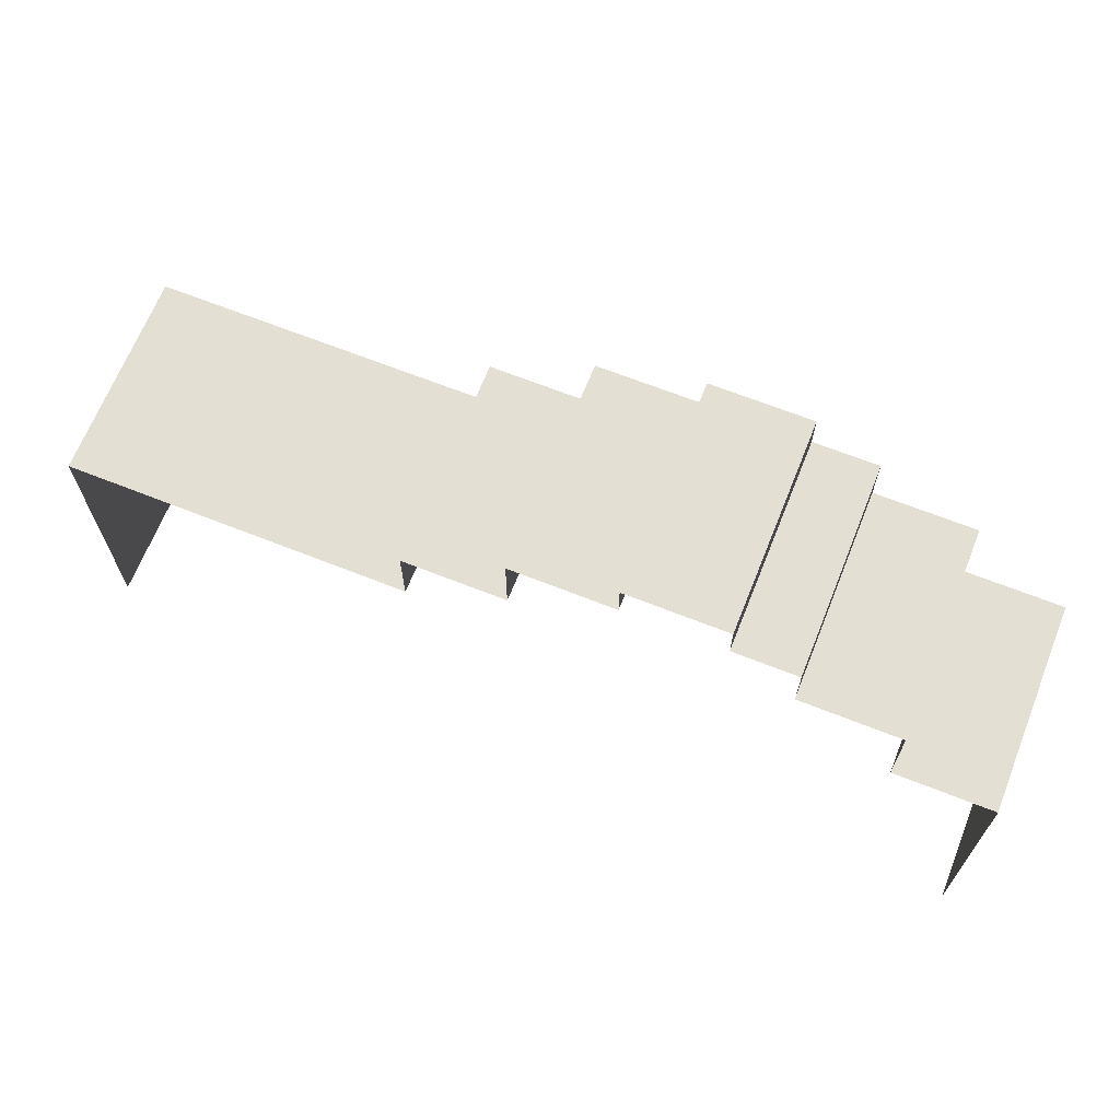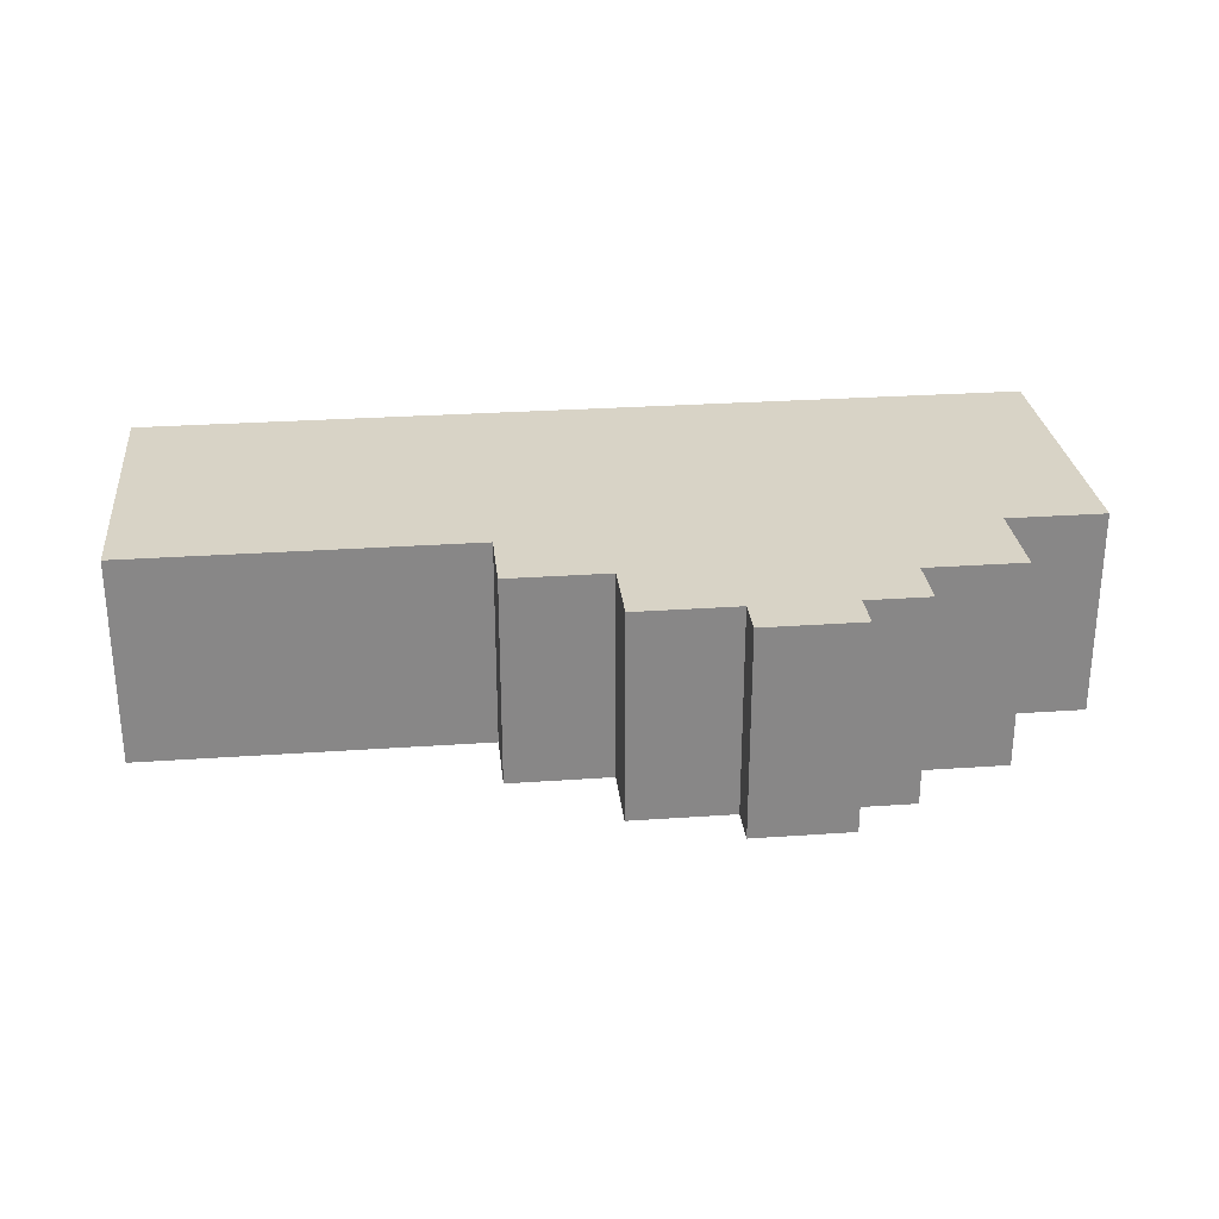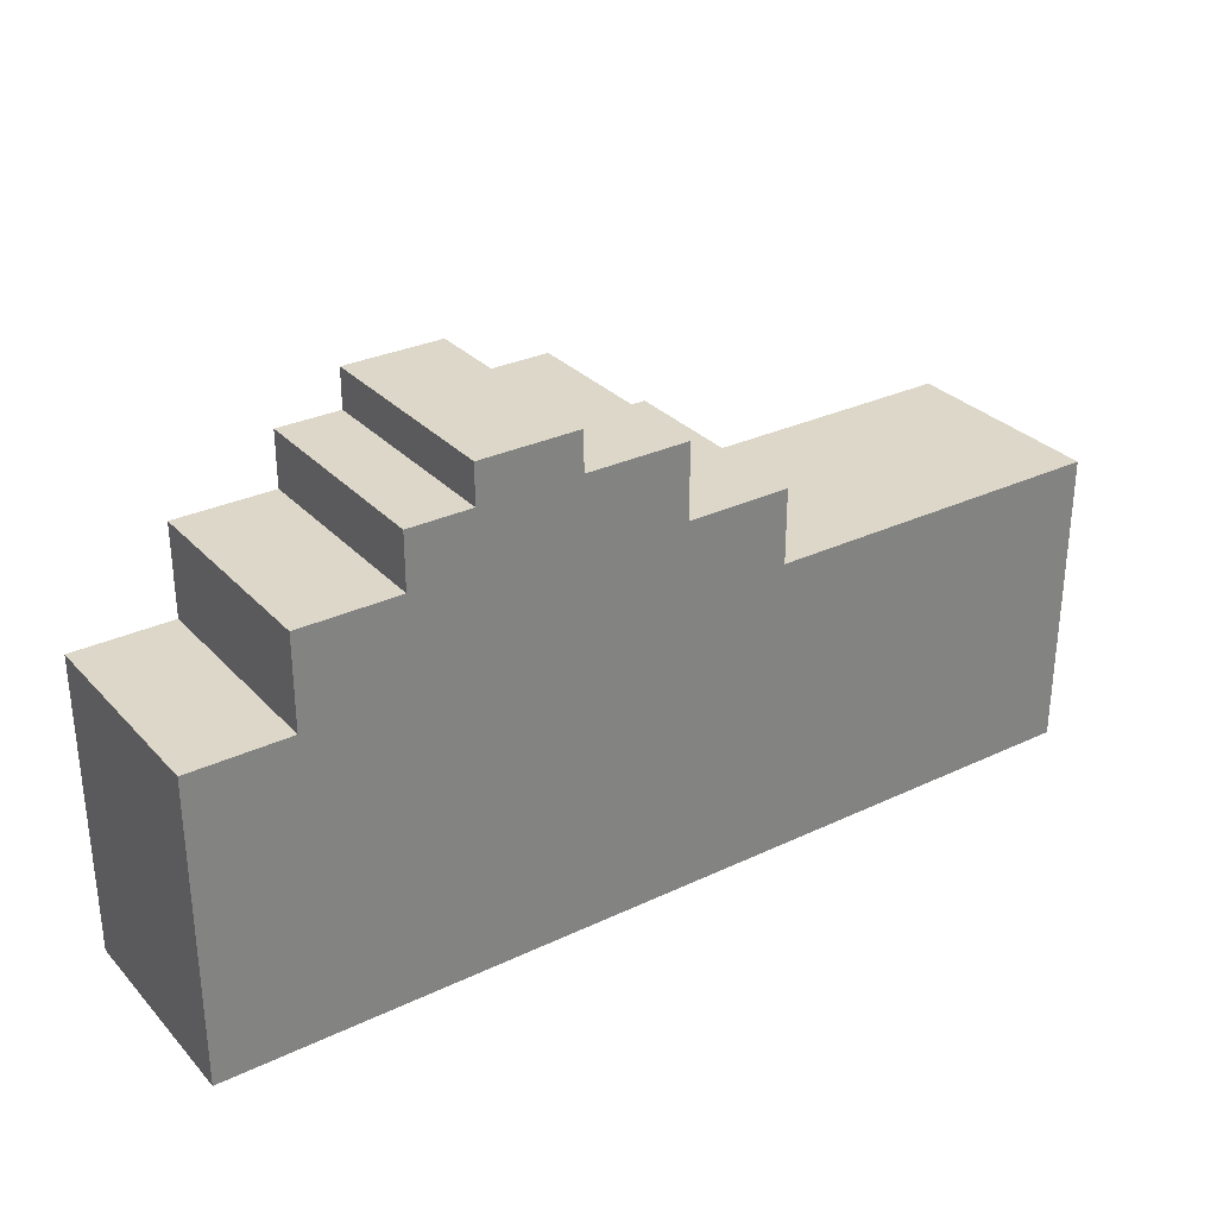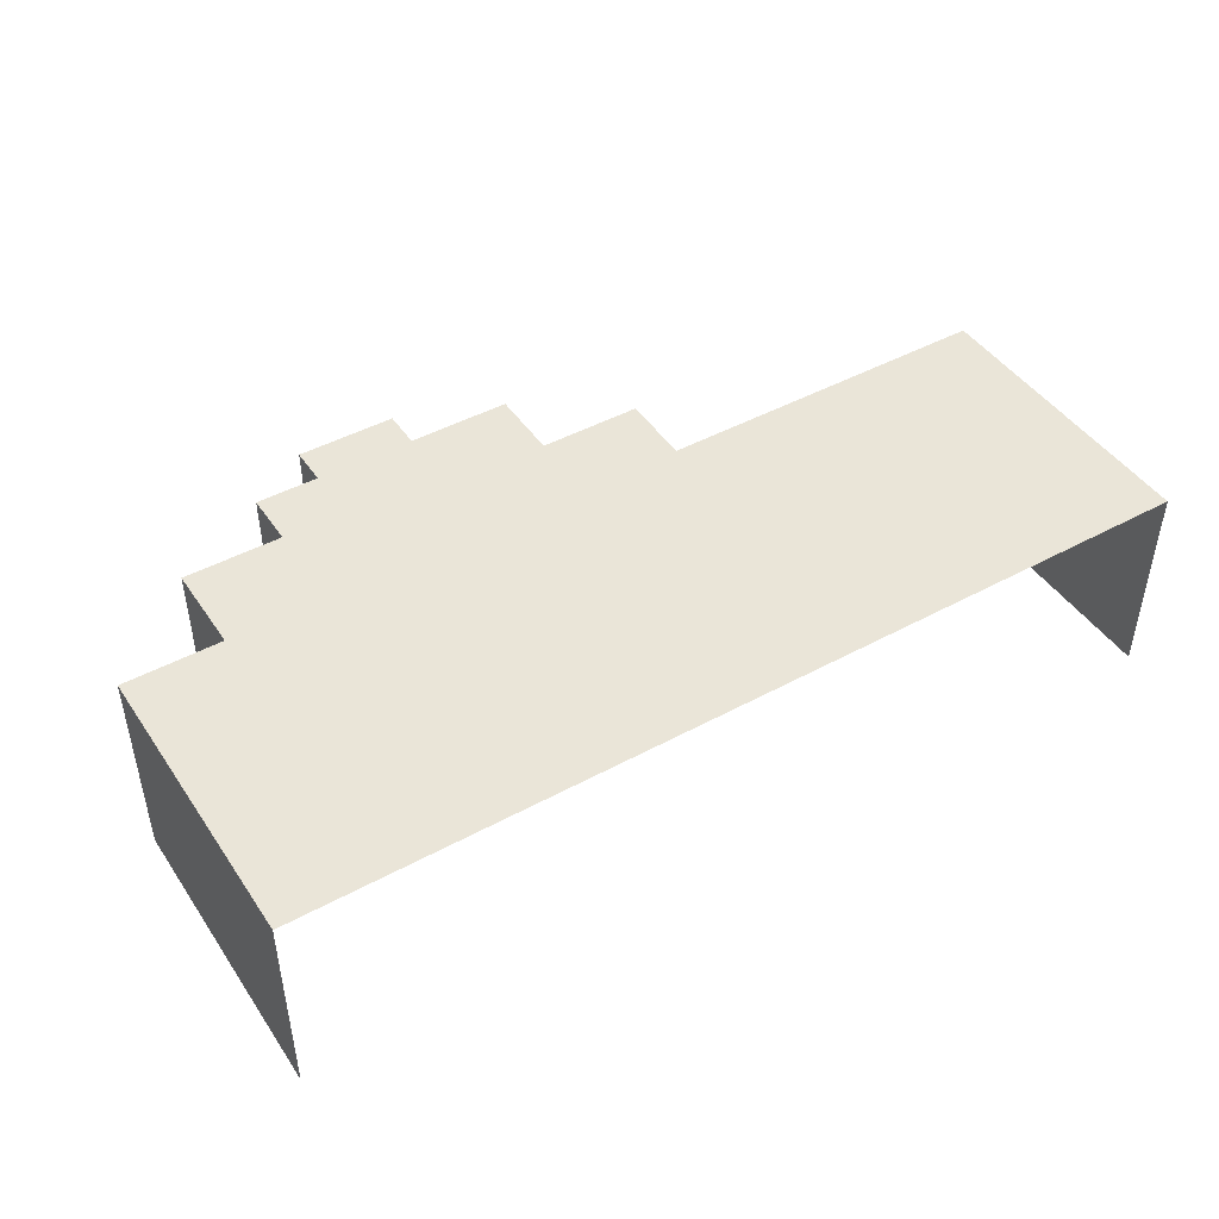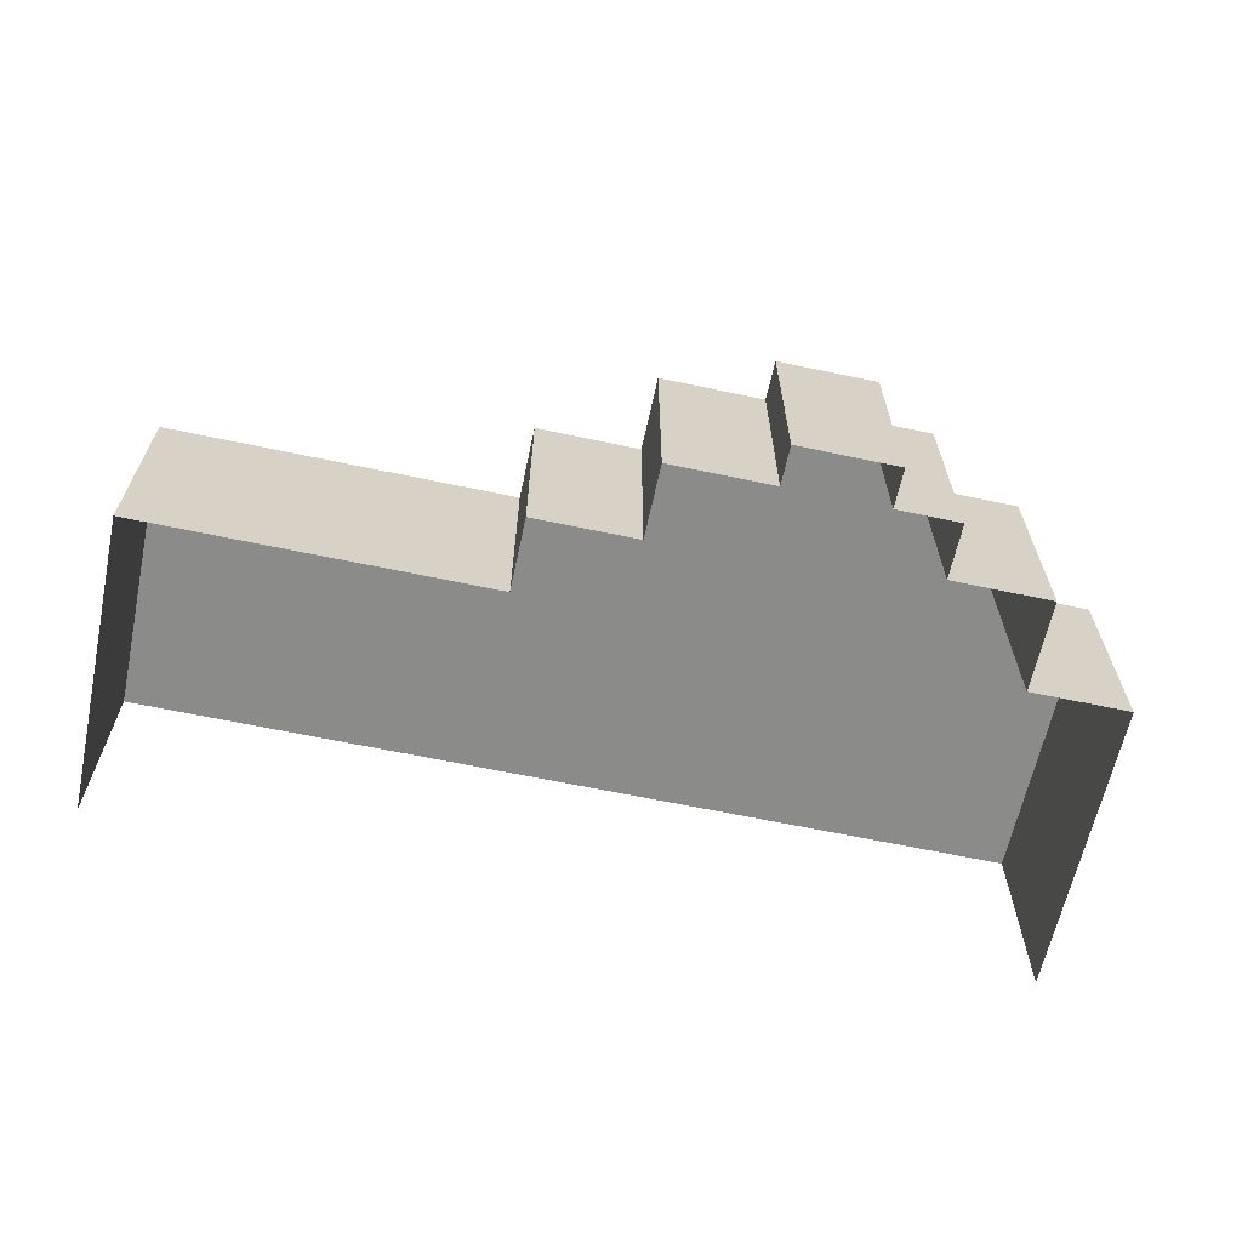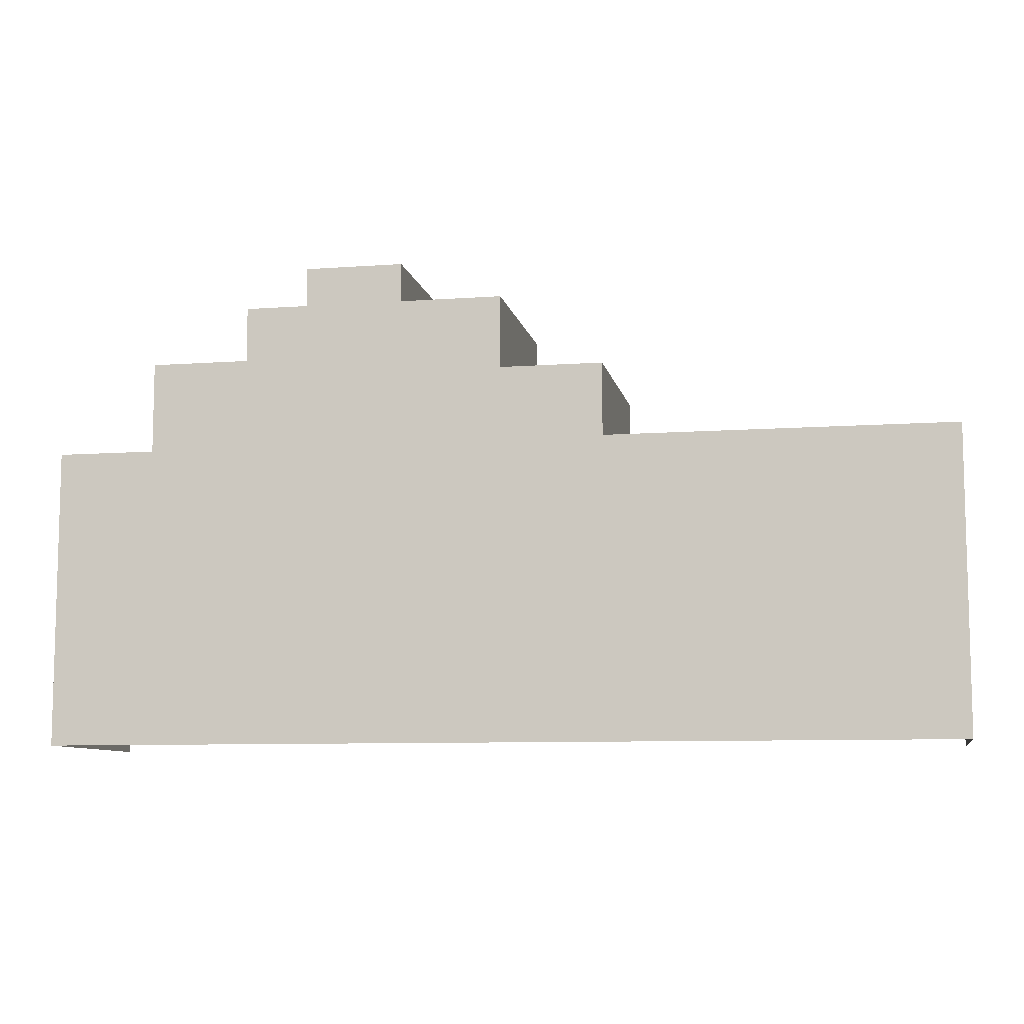
<metadata>
{"format":"obj","ext":"obj","renderer":"f3d","projection":"perspective","resolution":1024,"background":"white","views":[{"elev":67.0,"azim":-158.3,"up":"+Y"},{"elev":27.8,"azim":173.9,"up":"+Z"},{"elev":30.3,"azim":-34.4,"up":"+Y"},{"elev":45.4,"azim":-32.1,"up":"+Z"},{"elev":-63.7,"azim":167.9,"up":"+Z"},{"elev":-8.8,"azim":11.0,"up":"+Y"}]}
</metadata>
<code>
g fort_terrain_village
v 5.503 -8.125 1e-06
v -5.497 -8.125 1e-06
v -5.497 -8.125 -1
v 5.503 -8.125 -1
v 5.503 -8.125 -23.12
v -5.497 -8.125 -23.12
v 5.503 -8.125 -1
v 5.503 -8.125 -23.12
v 5.503 -12.44 -23.12
v 5.503 -12.44 -1
v 5.503 -12.44 -1
v 5.503 -12.44 -23.12
v 16.88 -12.44 -23.12
v 16.88 -12.44 -1
v 16.88 -12.44 -1
v 16.88 -12.44 -23.12
v 16.88 -20.5 -23.12
v 16.88 -20.5 -1
v -5.497 -8.125 -23.12
v -5.497 -8.125 -1
v -5.497 -12.44 -1
v -5.497 -12.44 -23.12
v -5.497 -12.44 -23.12
v -5.497 -12.44 -1
v -12.5 -12.44 -1
v -12.5 -12.44 -23.12
v -12.5 -12.44 -1
v -12.5 -18.5 -1
v -12.5 -18.5 -23.12
v -12.5 -12.44 -23.12
v 16.88 -20.5 -23.12
v 28.25 -20.5 -23.12
v 28.25 -20.5 -1
v 16.88 -20.5 -1
v 28.25 -20.5 -23.12
v 28.25 -28.56 -23.12
v 28.25 -28.56 -1
v 28.25 -20.5 -1
v -23.5 -18.5 -1
v -23.5 -18.5 -23.12
v -12.5 -18.5 -23.12
v -12.5 -18.5 -1
v -23.5 -18.5 -1
v -23.5 -28.56 -1
v -23.5 -28.56 -23.12
v -23.5 -18.5 -23.12
v -23.5 -28.56 -1
v -34.5 -28.56 -1
v -34.5 -28.56 -23.12
v -23.5 -28.56 -23.12
v -34.5 -28.56 -1
v -34.5 -61.75 -1
v -34.5 -61.75 -23.12
v -34.5 -28.56 -23.12
v 28.25 -28.56 -23.12
v 66.42 -28.56 -23.12
v 66.42 -28.56 -1
v 28.25 -28.56 -1
v 66.42 -28.56 -23.12
v 66.42 -61.75 -23.12
v 66.42 -61.75 -1
v 66.42 -28.56 -1
f -60 -61 -62
f -59 -60 -62
f -60 -59 -58
f -57 -60 -58
f -54 -55 -56
f -53 -54 -56
f -50 -51 -52
f -49 -50 -52
f -46 -47 -48
f -45 -46 -48
f -42 -43 -44
f -41 -42 -44
f -38 -39 -40
f -37 -38 -40
f -34 -35 -36
f -33 -34 -36
f -30 -31 -32
f -29 -30 -32
f -26 -27 -28
f -25 -26 -28
f -22 -23 -24
f -21 -22 -24
f -18 -19 -20
f -17 -18 -20
f -14 -15 -16
f -13 -14 -16
f -10 -11 -12
f -9 -10 -12
f -6 -7 -8
f -5 -6 -8
f -2 -3 -4
f -1 -2 -4
v 5.503 -8.125 1e-06
v 5.503 -12.44 1e-06
v -5.497 -12.44 1e-06
v -5.497 -8.125 1e-06
v 5.503 -20.5 1e-06
v 16.88 -20.5 1e-06
v 16.88 -12.44 1e-06
v -5.497 -20.5 1e-06
v -12.5 -12.44 1e-06
v -12.5 -18.5 1e-06
v 16.88 -28.56 1e-06
v 28.25 -28.56 1e-06
v 28.25 -20.5 1e-06
v 5.503 -28.56 1e-06
v -5.497 -28.56 1e-06
v -12.5 -28.56 1e-06
v -23.5 -18.5 1e-06
v -23.5 -28.56 1e-06
v 28.25 -28.56 1e-06
v 28.25 -61.75 1e-06
v 16.88 -61.75 1e-06
v 16.88 -28.56 1e-06
v 5.503 -61.75 1e-06
v 5.503 -28.56 1e-06
v -5.497 -61.75 1e-06
v -5.497 -28.56 1e-06
v -12.5 -61.75 1e-06
v -12.5 -28.56 1e-06
v -23.5 -61.75 1e-06
v -23.5 -28.56 1e-06
v -34.5 -61.75 1e-06
v -34.5 -28.56 1e-06
v 66.42 -28.56 1e-06
v 66.42 -61.75 1e-06
f -32 -33 -34
f -31 -32 -34
f -33 -32 -30
f -33 -30 -29
f -28 -33 -29
f -32 -27 -30
f -32 -26 -27
f -26 -25 -27
f -29 -30 -24
f -29 -24 -23
f -22 -29 -23
f -30 -21 -24
f -30 -27 -21
f -27 -20 -21
f -27 -25 -20
f -25 -19 -20
f -25 -18 -19
f -18 -17 -19
f -14 -15 -16
f -13 -14 -16
f -12 -14 -13
f -11 -12 -13
f -10 -12 -11
f -9 -10 -11
f -8 -10 -9
f -7 -8 -9
f -6 -8 -7
f -5 -6 -7
f -4 -6 -5
f -3 -4 -5
f -16 -15 -2
f -15 -1 -2
v -5.497 -8.125 1e-06
v -5.497 -12.44 1e-06
v -5.497 -12.44 -1
v -5.497 -8.125 -1
v -5.497 -12.44 1e-06
v -12.5 -12.44 1e-06
v -12.5 -12.44 -1
v -5.497 -12.44 -1
v 5.503 -8.125 1e-06
v 5.503 -8.125 -1
v 5.503 -12.44 -1
v 5.503 -12.44 1e-06
v 5.503 -12.44 1e-06
v 5.503 -12.44 -1
v 16.88 -12.44 -1
v 16.88 -12.44 1e-06
v 16.88 -12.44 1e-06
v 16.88 -12.44 -1
v 16.88 -20.5 -1
v 16.88 -20.5 1e-06
v -12.5 -12.44 1e-06
v -12.5 -18.5 1e-06
v -12.5 -18.5 -1
v -12.5 -12.44 -1
v 16.88 -20.5 -1
v 28.25 -20.5 -1
v 28.25 -20.5 1e-06
v 16.88 -20.5 1e-06
v 28.25 -20.5 -1
v 28.25 -28.56 -1
v 28.25 -28.56 1e-06
v 28.25 -20.5 1e-06
v -23.5 -18.5 1e-06
v -23.5 -18.5 -1
v -12.5 -18.5 -1
v -12.5 -18.5 1e-06
v -23.5 -18.5 1e-06
v -23.5 -28.56 1e-06
v -23.5 -28.56 -1
v -23.5 -18.5 -1
v -23.5 -28.56 1e-06
v -34.5 -28.56 1e-06
v -34.5 -28.56 -1
v -23.5 -28.56 -1
v -34.5 -28.56 1e-06
v -34.5 -61.75 1e-06
v -34.5 -61.75 -1
v -34.5 -28.56 -1
v 28.25 -28.56 -1
v 66.42 -28.56 -1
v 66.42 -28.56 1e-06
v 28.25 -28.56 1e-06
v 66.42 -28.56 -1
v 66.42 -61.75 -1
v 66.42 -61.75 1e-06
v 66.42 -28.56 1e-06
f -54 -55 -56
f -53 -54 -56
f -50 -51 -52
f -49 -50 -52
f -46 -47 -48
f -45 -46 -48
f -42 -43 -44
f -41 -42 -44
f -38 -39 -40
f -37 -38 -40
f -34 -35 -36
f -33 -34 -36
f -30 -31 -32
f -29 -30 -32
f -26 -27 -28
f -25 -26 -28
f -22 -23 -24
f -21 -22 -24
f -18 -19 -20
f -17 -18 -20
f -14 -15 -16
f -13 -14 -16
f -10 -11 -12
f -9 -10 -12
f -6 -7 -8
f -5 -6 -8
f -2 -3 -4
f -1 -2 -4

</code>
